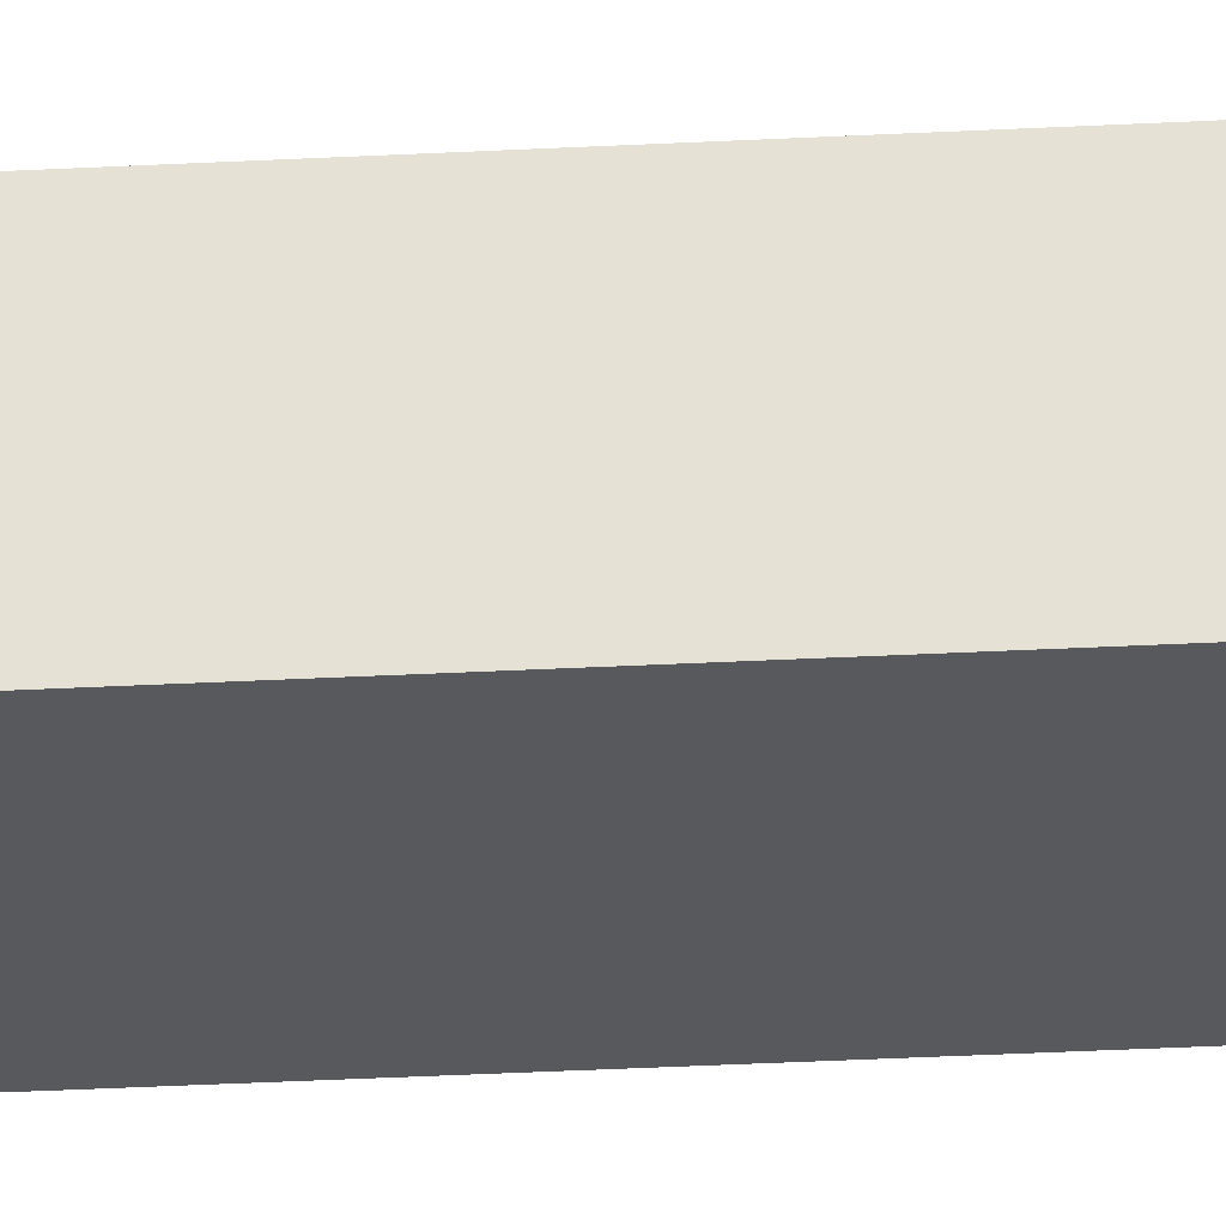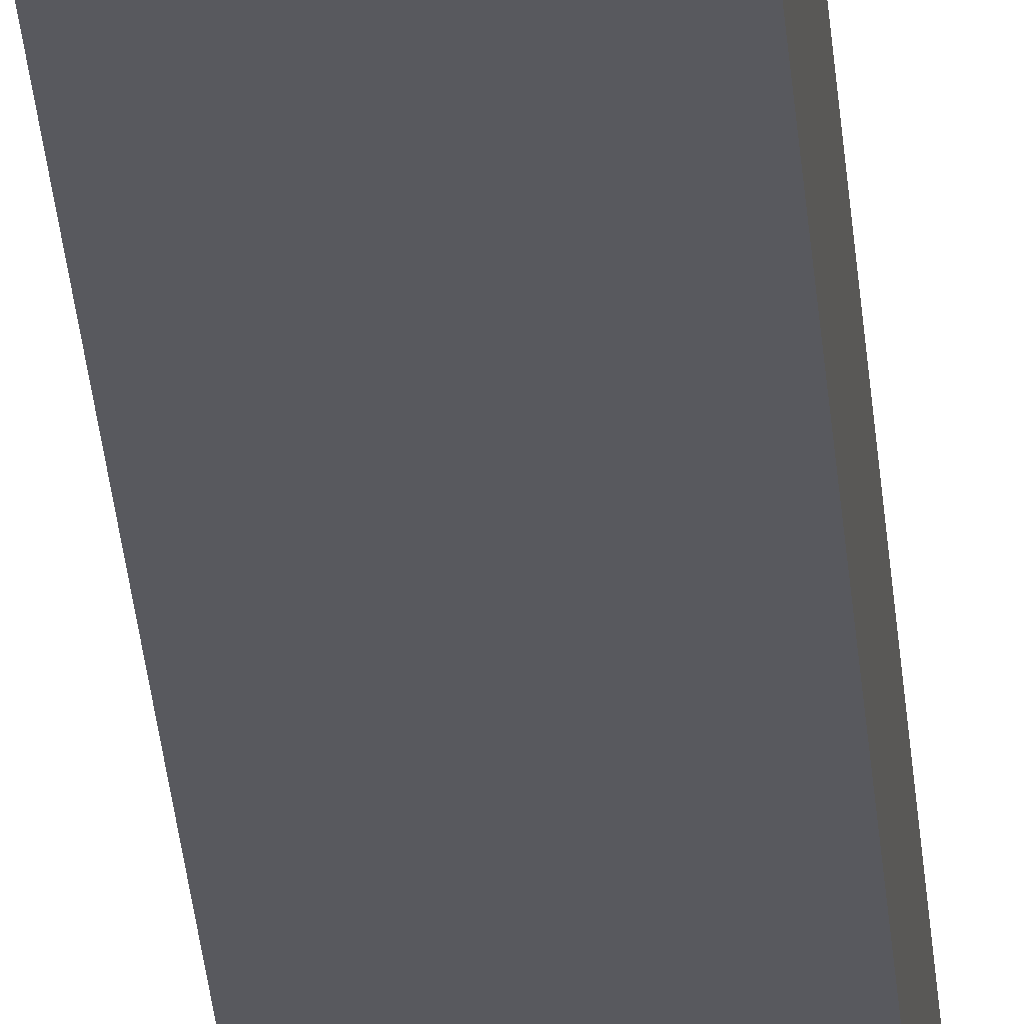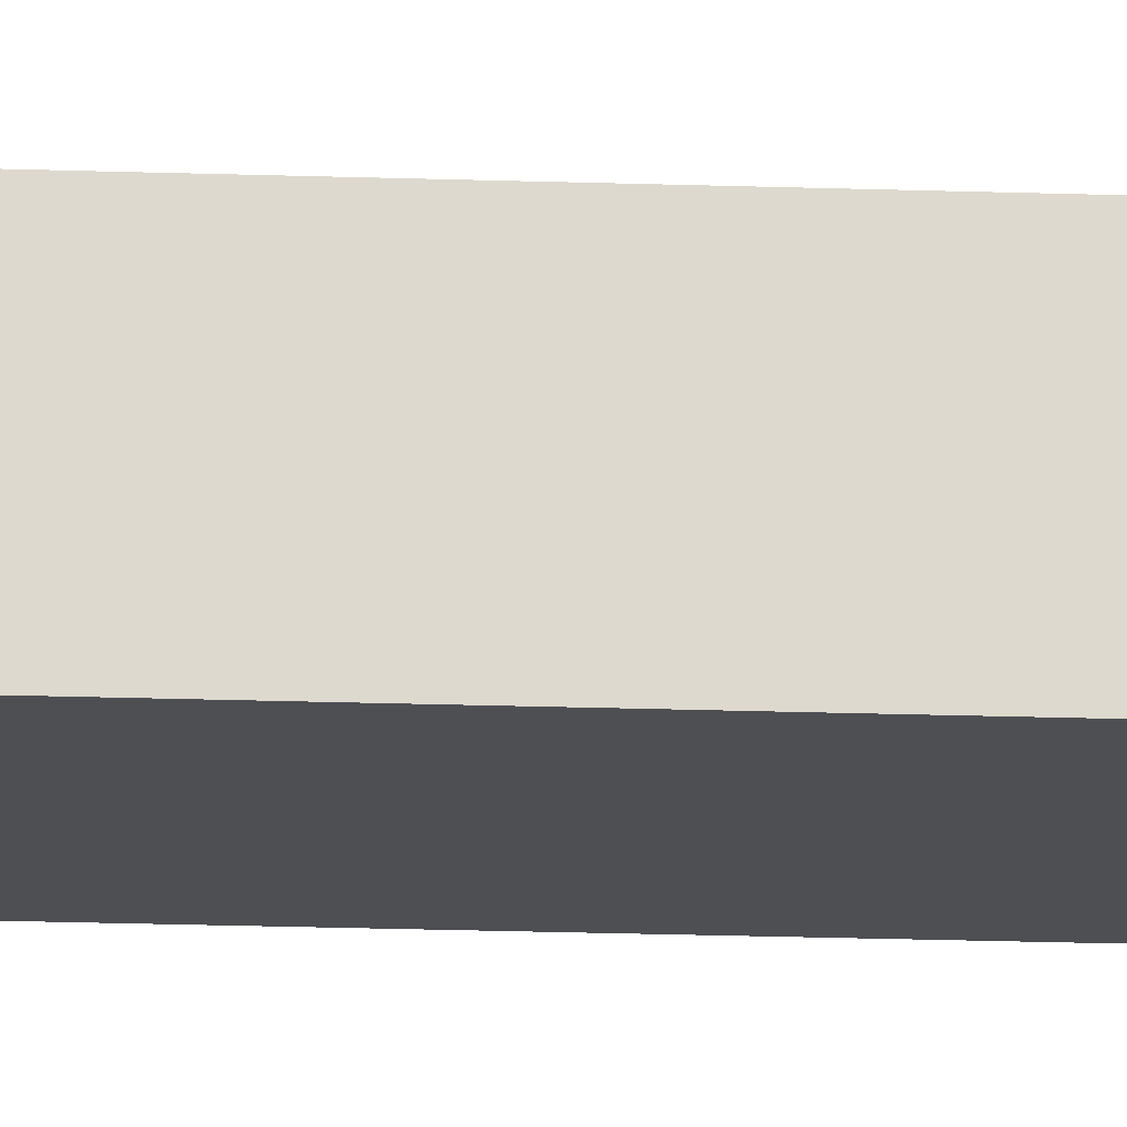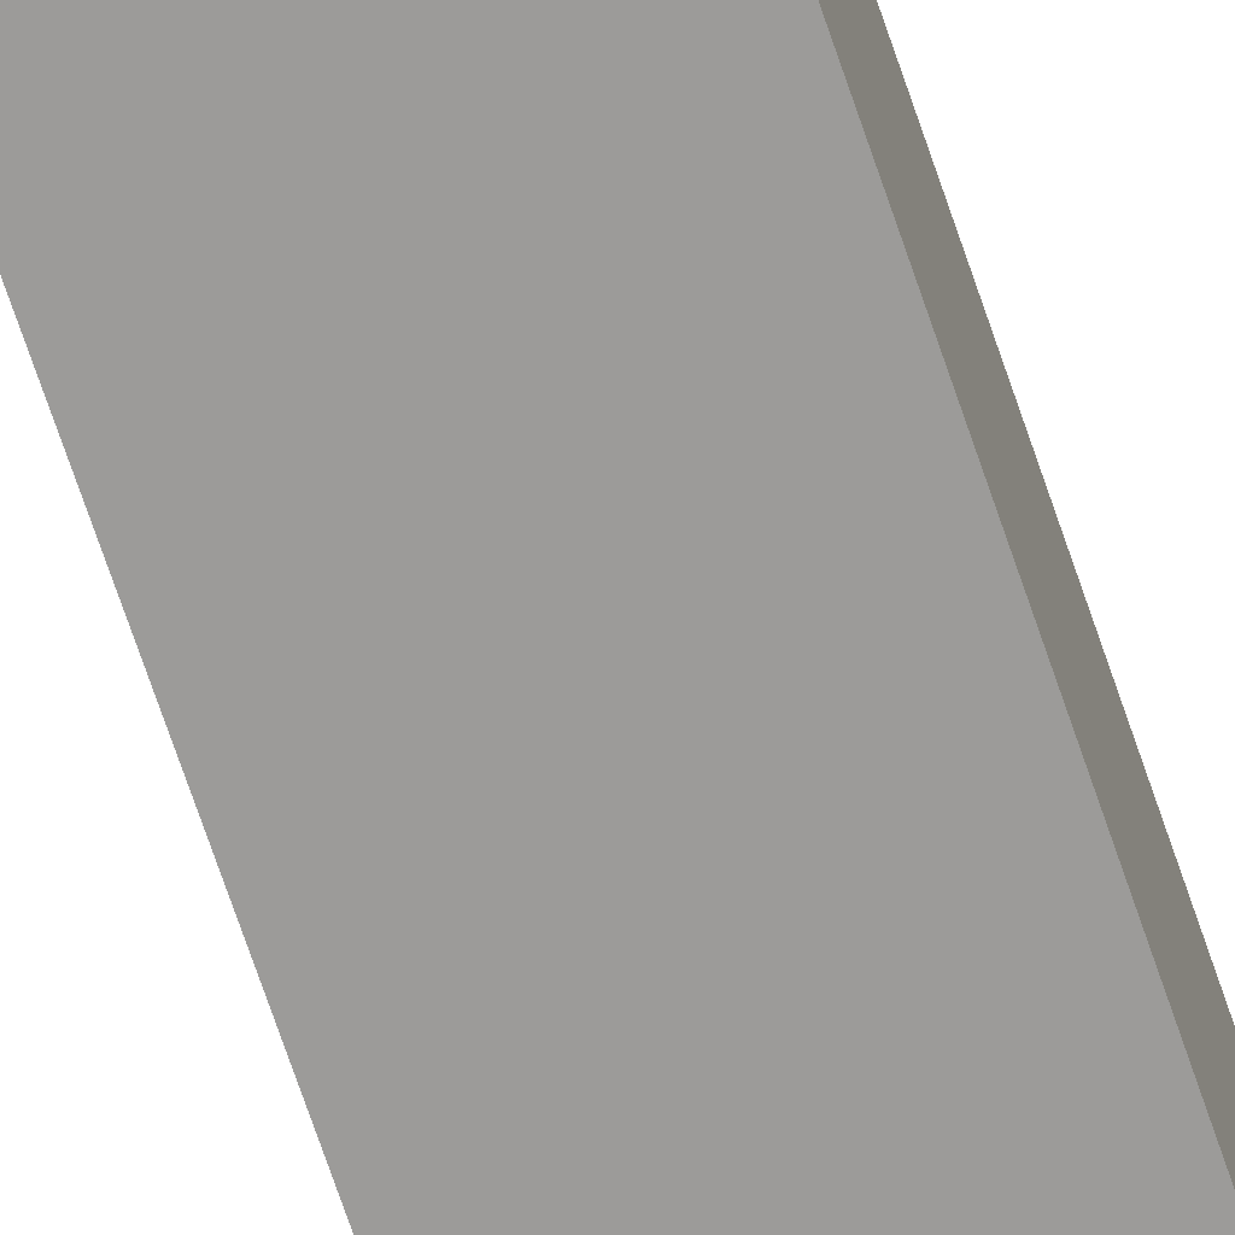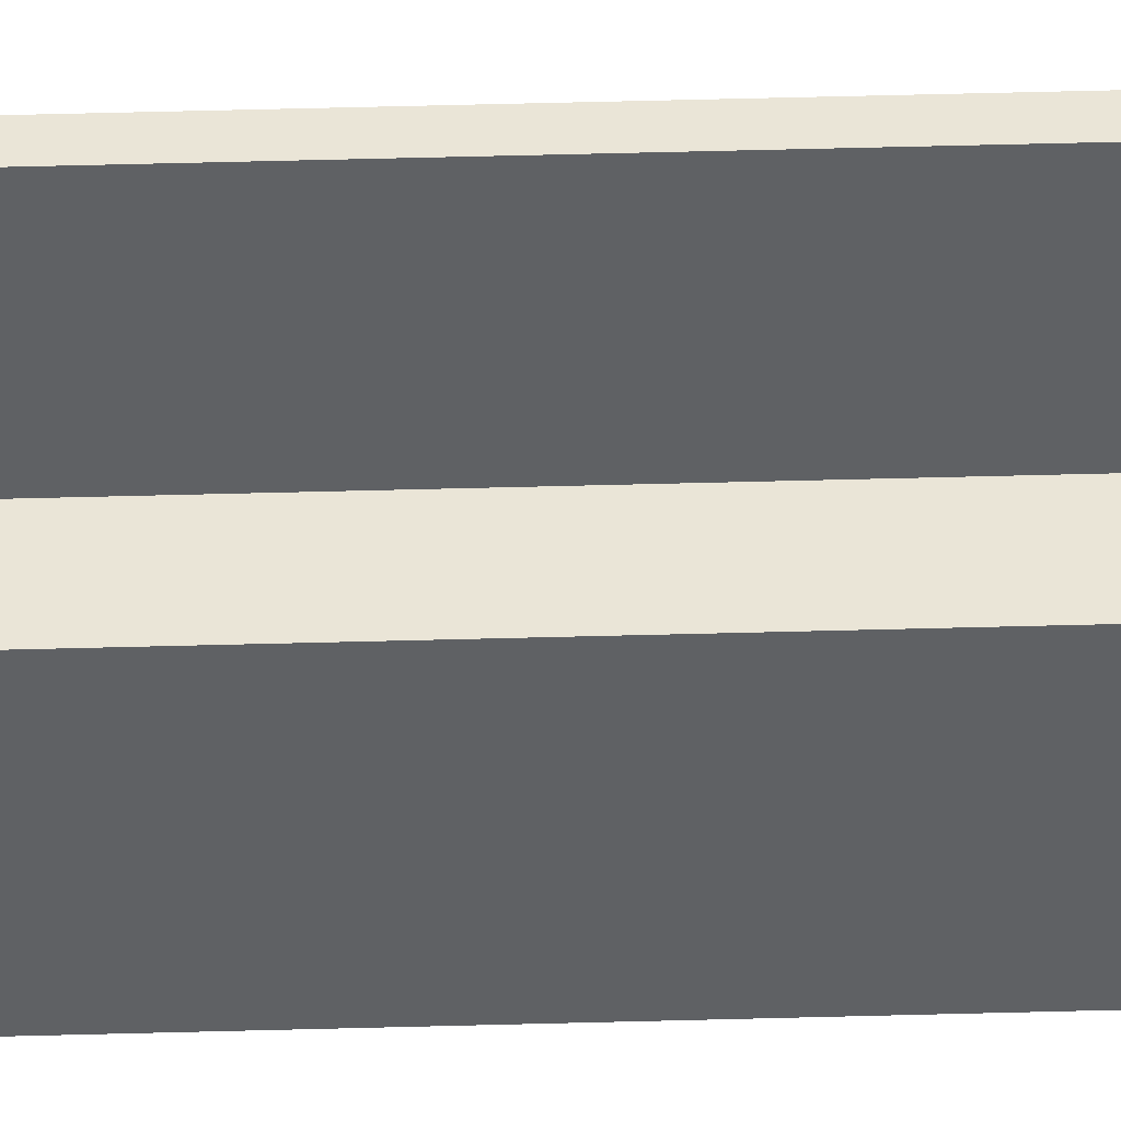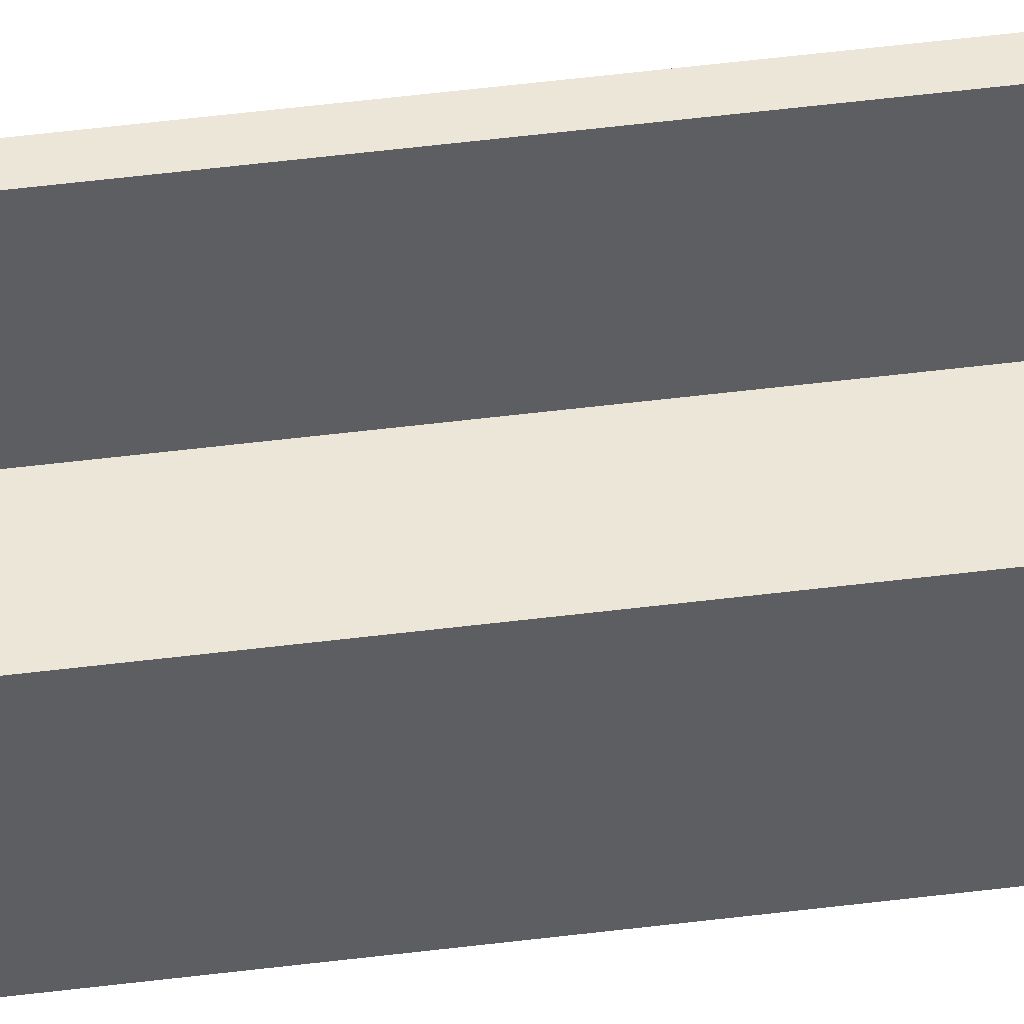
<metadata>
{"format":"obj","ext":"obj","renderer":"f3d","projection":"perspective","resolution":1024,"background":"white","views":[{"elev":-29.1,"azim":94.7,"up":"+Y"},{"elev":-30.3,"azim":4.4,"up":"+Y"},{"elev":-17.7,"azim":-94.1,"up":"+Y"},{"elev":-69.9,"azim":18.6,"up":"+Y"},{"elev":44.1,"azim":88.1,"up":"+Y"},{"elev":49.0,"azim":-98.0,"up":"+Y"}]}
</metadata>
<code>
v 0 0.7 11.3
v 0 0 11.3
v 1 0 11.3
v 1 0.7 11.3
v 0.9 0.7 11.3
v 0.9 0.1 11.3
v 0.1 0.1 11.3
v 0.1 0.7 11.3
v 0 0.7 0
v 0 0 0
v 0 0 11.3
v 0 0.7 11.3
v 0 0 0
v 1 0 0
v 1 0 11.3
v 0 0 11.3
v 0 0 0
v 0 0.7 0
v 0.1 0.7 0
v 0.1 0.1 0
v 0.9 0.1 0
v 0.9 0.7 0
v 1 0.7 0
v 1 0 0
v 1 0 0
v 1 0.7 0
v 1 0.7 11.3
v 1 0 11.3
v 1 0.7 0
v 0.9 0.7 0
v 0.9 0.7 11.3
v 1 0.7 11.3
v 0.9 0.7 0
v 0.9 0.1 0
v 0.9 0.1 11.3
v 0.9 0.7 11.3
v 0.9 0.1 0
v 0.1 0.1 0
v 0.1 0.1 11.3
v 0.9 0.1 11.3
v 0.1 0.1 0
v 0.1 0.7 0
v 0.1 0.7 11.3
v 0.1 0.1 11.3
v 0.1 0.7 0
v 0 0.7 0
v 0 0.7 11.3
v 0.1 0.7 11.3
f 8 1 7
f 7 1 2
f 7 2 3
f 7 3 6
f 6 3 4
f 6 4 5
f 9 10 12
f 12 10 11
f 13 14 16
f 16 14 15
f 24 17 20
f 20 17 18
f 20 18 19
f 20 21 24
f 24 21 23
f 23 21 22
f 25 26 28
f 28 26 27
f 29 30 32
f 32 30 31
f 33 34 36
f 36 34 35
f 37 38 40
f 40 38 39
f 41 42 44
f 44 42 43
f 45 46 48
f 48 46 47

</code>
